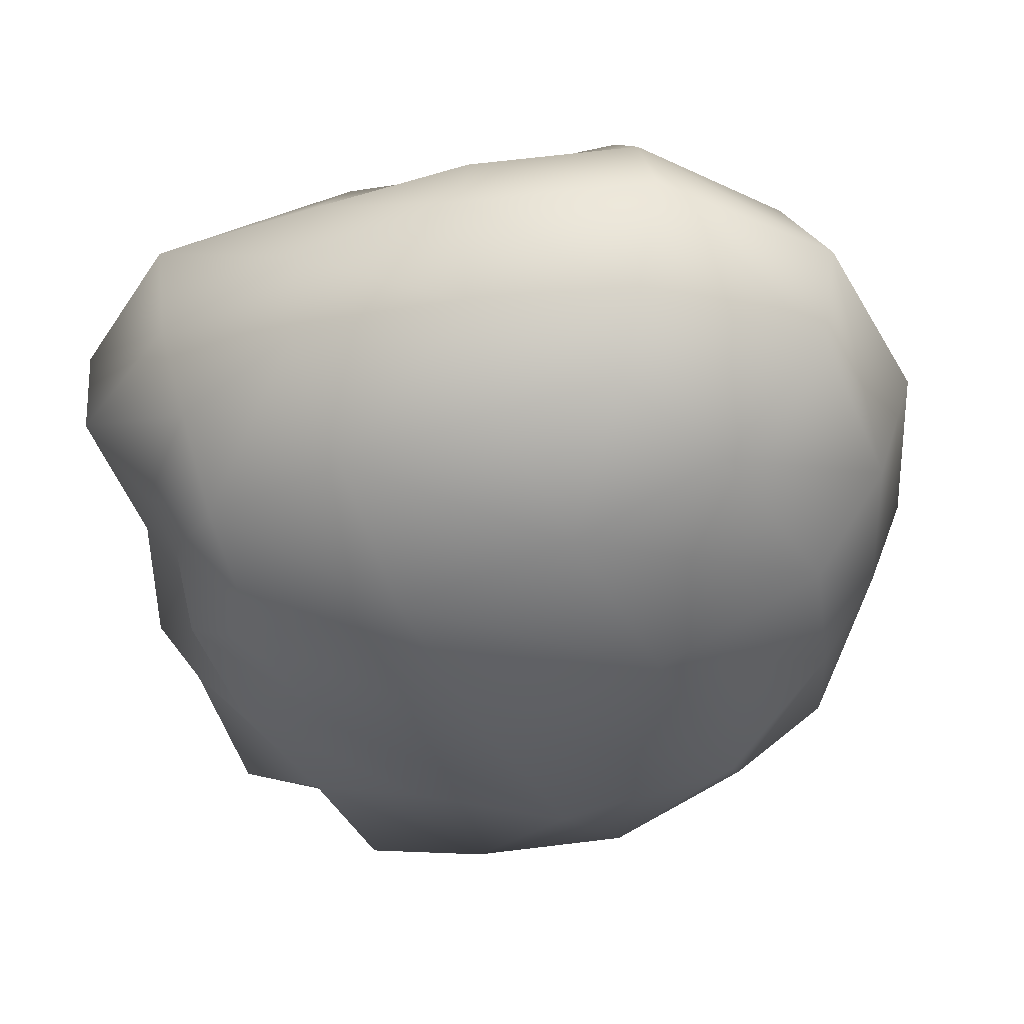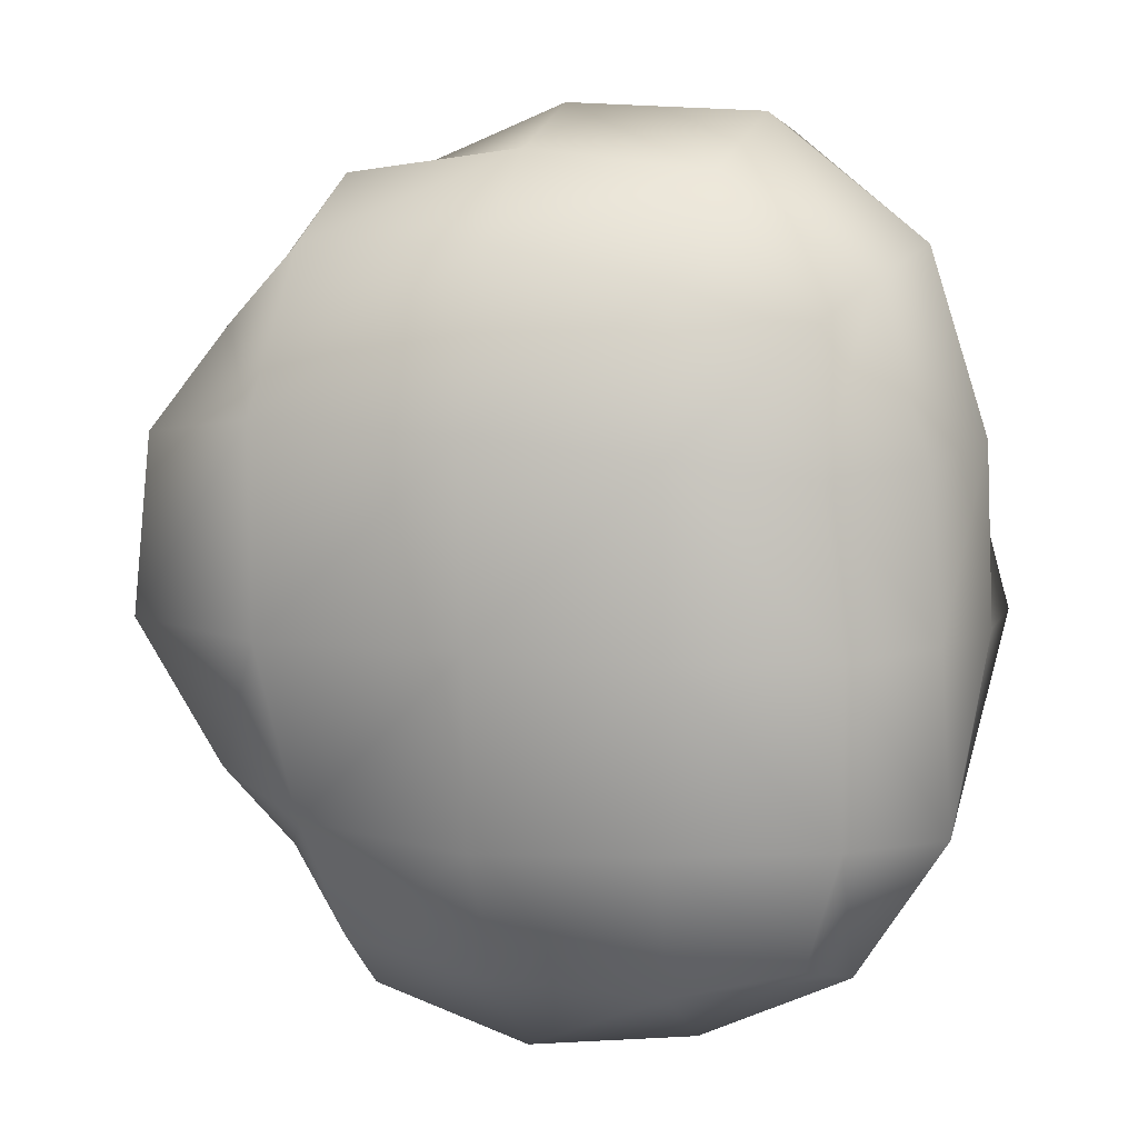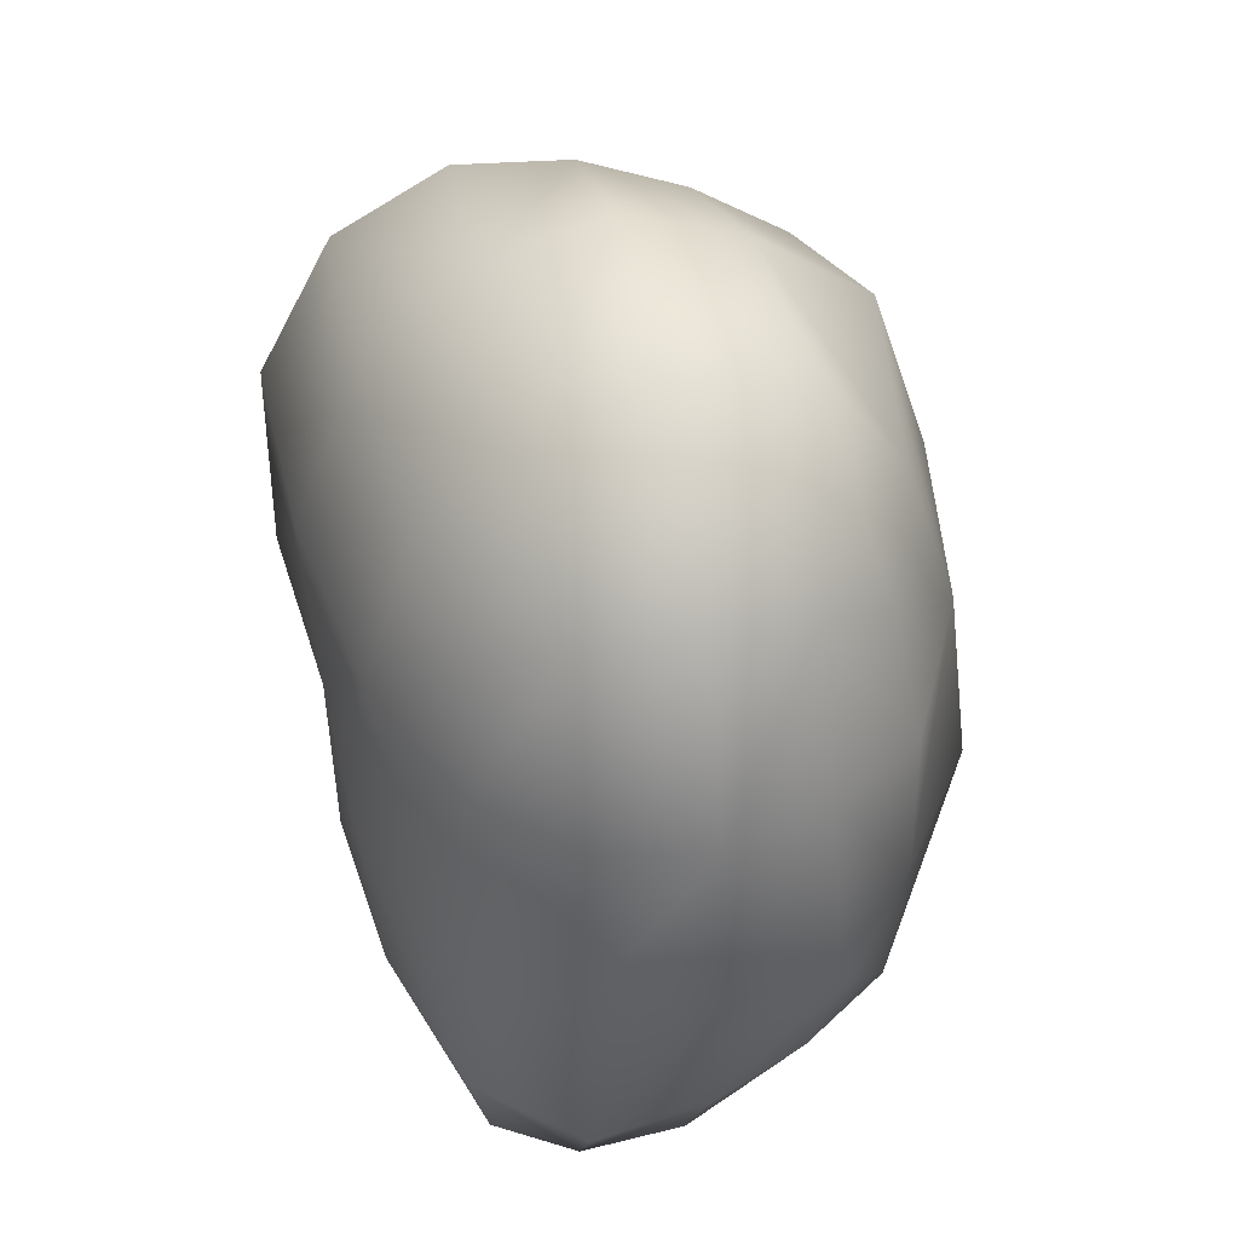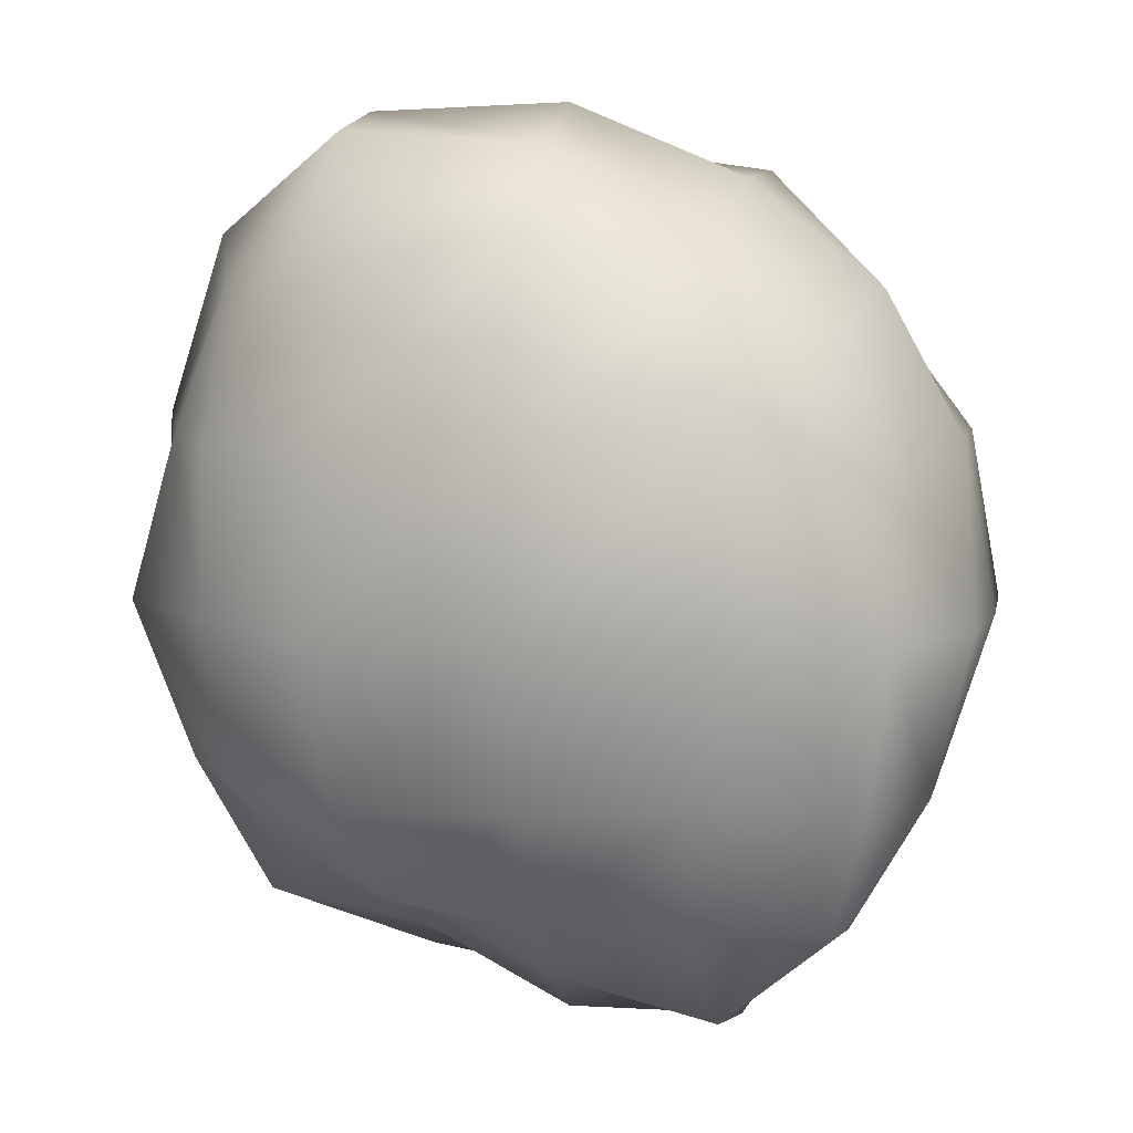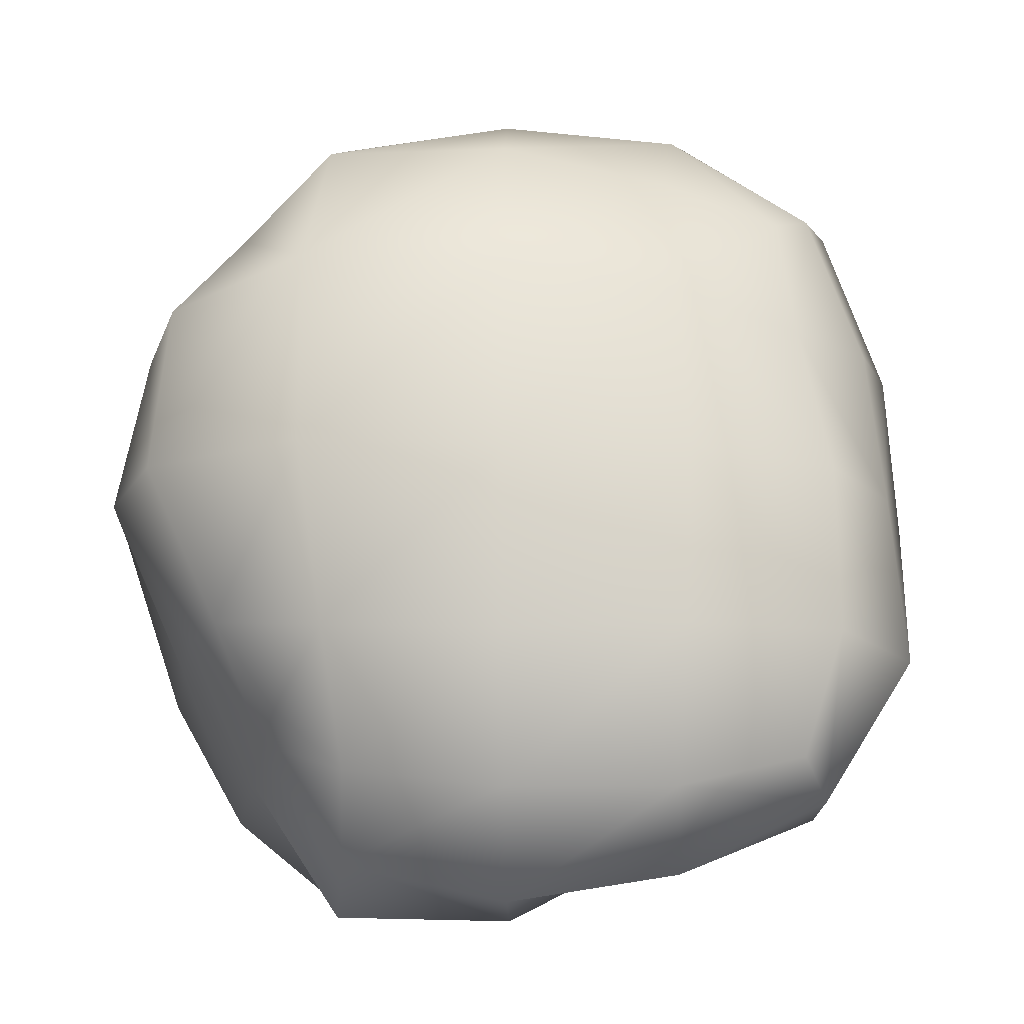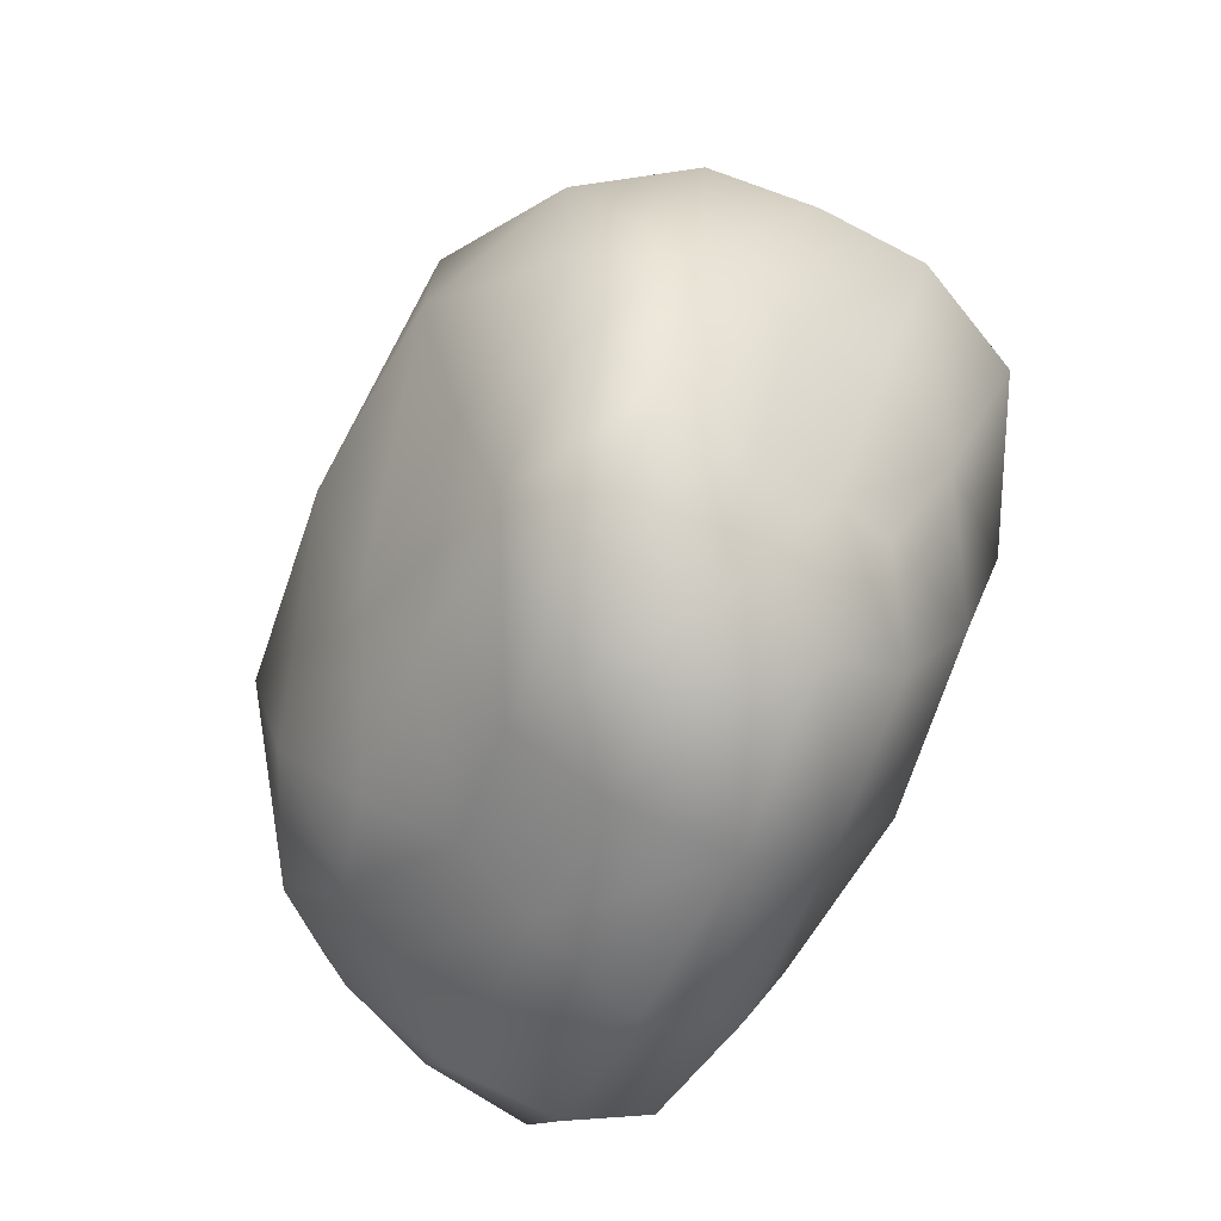
<metadata>
{"format":"obj","ext":"obj","renderer":"f3d","projection":"perspective","resolution":1024,"background":"white","views":[{"elev":-42.9,"azim":-64.2,"up":"+Y"},{"elev":9.8,"azim":-160.2,"up":"+Z"},{"elev":44.7,"azim":-101.5,"up":"+Z"},{"elev":8.5,"azim":13.1,"up":"+Z"},{"elev":-20.8,"azim":-178.5,"up":"+Z"},{"elev":-70.5,"azim":64.9,"up":"+Z"}]}
</metadata>
<code>
o Cube.001_Cube.003
v -0.5161 0.1903 0.5161
v -0.5301 0.8181 0.5301
v -0.4374 0.2376 -0.4374
v -0.5422 0.8253 -0.5422
v 0.4988 0.2007 0.4988
v 0.5134 0.808 0.5134
v 0.5266 0.184 -0.5266
v 0.4293 0.7576 -0.4293
v -0.554 0.1676 -0.2872
v -0.5834 0.15 -0
v -0.5776 0.1534 0.299
v -0.5822 0.3192 0.5822
v -0.6576 0.5 0.6576
v -0.6041 0.6873 0.6041
v -0.5607 0.8364 0.2906
v -0.6133 0.868 0
v -0.6152 0.8691 -0.3177
v -0.5911 0.6834 -0.5911
v -0.5819 0.5 -0.5819
v -0.4839 0.3486 -0.4839
v 0.2733 0.1844 -0.526
v 0 0.1772 -0.538
v -0.2627 0.1972 -0.5047
v -0.3121 0.8624 -0.604
v -0 0.8615 -0.6026
v 0.2927 0.8391 -0.5651
v 0.4639 0.6454 -0.4639
v 0.5006 0.5 -0.5006
v 0.5418 0.3313 -0.5418
v 0.5712 0.1573 0.2958
v 0.6311 0.1213 0
v 0.5898 0.1461 -0.3051
v 0.5373 0.8224 -0.2789
v 0.6647 0.8988 0
v 0.6361 0.8816 0.3281
v 0.5382 0.6676 0.5382
v 0.5689 0.5 0.5689
v 0.5237 0.3367 0.5237
v -0.321 0.1269 0.6218
v -0 0.09297 0.6784
v 0.3016 0.1502 0.5829
v 0.3393 0.8951 0.6586
v -0 0.8988 0.6647
v -0.3108 0.8608 0.6014
v -0.6915 0.319 0.3016
v -0.7652 0.5 0.3271
v -0.7046 0.684 0.3067
v -0.7726 0.3021 -0
v -0.7807 0.5 0
v -0.7339 0.6894 0
v -0.6663 0.3249 -0.2918
v -0.7324 0.5 -0.315
v -0.7581 0.6965 -0.3275
v -0.2463 0.3522 -0.5493
v -0.2784 0.5 -0.6324
v -0.3153 0.6892 -0.7268
v 0 0.3265 -0.6618
v 0 0.5 -0.7733
v -0 0.6989 -0.7775
v 0.3151 0.3109 -0.7263
v 0.3268 0.5 -0.7646
v 0.3046 0.6828 -0.6992
v 0.6812 0.3215 -0.2976
v 0.6423 0.5 -0.282
v 0.6089 0.6617 -0.2695
v 0.753 0.3065 0
v 0.7715 0.5 0
v 0.7634 0.6958 -0
v 0.6358 0.332 0.2799
v 0.7127 0.5 0.3078
v 0.7095 0.6852 0.3086
v 0.3035 0.3179 0.6964
v 0.3255 0.5 0.7609
v 0.3335 0.7001 0.7736
v -0 0.2917 0.8203
v -0 0.5 0.8945
v 0 0.7079 0.8185
v -0.3604 0.2838 0.8429
v -0.3689 0.5 0.8795
v -0.3361 0.7017 0.7803
v -0.3174 0.06075 -0.3174
v -0 0.07105 -0.3086
v 0.2922 0.09962 -0.2922
v -0.3534 -0.002247 0
v 0 -0.03926 0
v 0.3567 -0.007748 -0
v -0.3337 0.03547 0.3337
v 0 -0.009879 0.358
v 0.3565 0.000365 0.3565
v 0.3272 0.9544 -0.3272
v 0 0.9908 -0.3464
v -0.329 0.9572 -0.329
v 0.3706 1.03 0
v -0 0.9967 0
v -0.3435 0.9861 -0
v 0.3736 1.026 0.3736
v -0 1.014 0.3608
v -0.3288 0.9569 0.3288
g Cube.001_Cube.003_Rock
f 54 23 3 20
f 65 64 28 27
f 83 82 22 21
f 91 92 95 94
f 54 55 58 57
f 57 58 61 60
f 85 86 89 88
f 33 65 27 8
f 58 59 62 61
f 64 63 29 28
f 11 1 12 45
f 12 13 46 45
f 98 15 2 44
f 13 14 47 46
f 55 54 20 19
f 87 11 10 84
f 14 2 15 47
f 15 16 50 47
f 16 17 53 50
f 17 4 18 53
f 18 19 52 53
f 19 20 51 52
f 93 34 33 90
f 41 89 30 5
f 20 3 9 51
f 9 10 48 51
f 10 11 45 48
f 63 32 7 29
f 74 73 37 36
f 89 86 31 30
f 63 64 67 66
f 66 67 70 69
f 42 74 36 6
f 67 68 71 70
f 94 95 98 97
f 73 72 38 37
f 82 81 23 22
f 90 33 8 26
f 64 65 68 67
f 24 25 59 56
f 25 26 62 59
f 26 8 27 62
f 27 28 61 62
f 28 29 60 61
f 29 7 21 60
f 21 22 57 60
f 96 35 34 93
f 22 23 54 57
f 93 94 97 96
f 72 41 5 38
f 87 88 40 39
f 72 73 76 75
f 75 76 79 78
f 76 77 80 79
f 96 97 43 42
f 86 83 32 31
f 96 42 6 35
f 73 74 77 76
f 33 34 68 65
f 34 35 71 68
f 35 6 36 71
f 36 37 70 71
f 37 38 69 70
f 38 5 30 69
f 30 31 66 69
f 97 98 44 43
f 31 32 63 66
f 88 89 41 40
f 84 85 88 87
f 82 83 86 85
f 42 43 77 74
f 43 44 80 77
f 39 40 75 78
f 80 44 2 14
f 40 41 72 75
f 84 10 9 81
f 95 92 17 16
f 87 39 1 11
f 81 82 85 84
f 78 79 13 12
f 90 91 94 93
f 92 91 25 24
f 46 47 50 49
f 45 46 49 48
f 48 49 52 51
f 98 95 16 15
f 78 12 1 39
f 56 55 19 18
f 32 83 21 7
f 24 56 18 4
f 81 9 3 23
f 49 50 53 52
f 79 80 14 13
f 92 24 4 17
f 55 56 59 58
f 91 90 26 25

</code>
